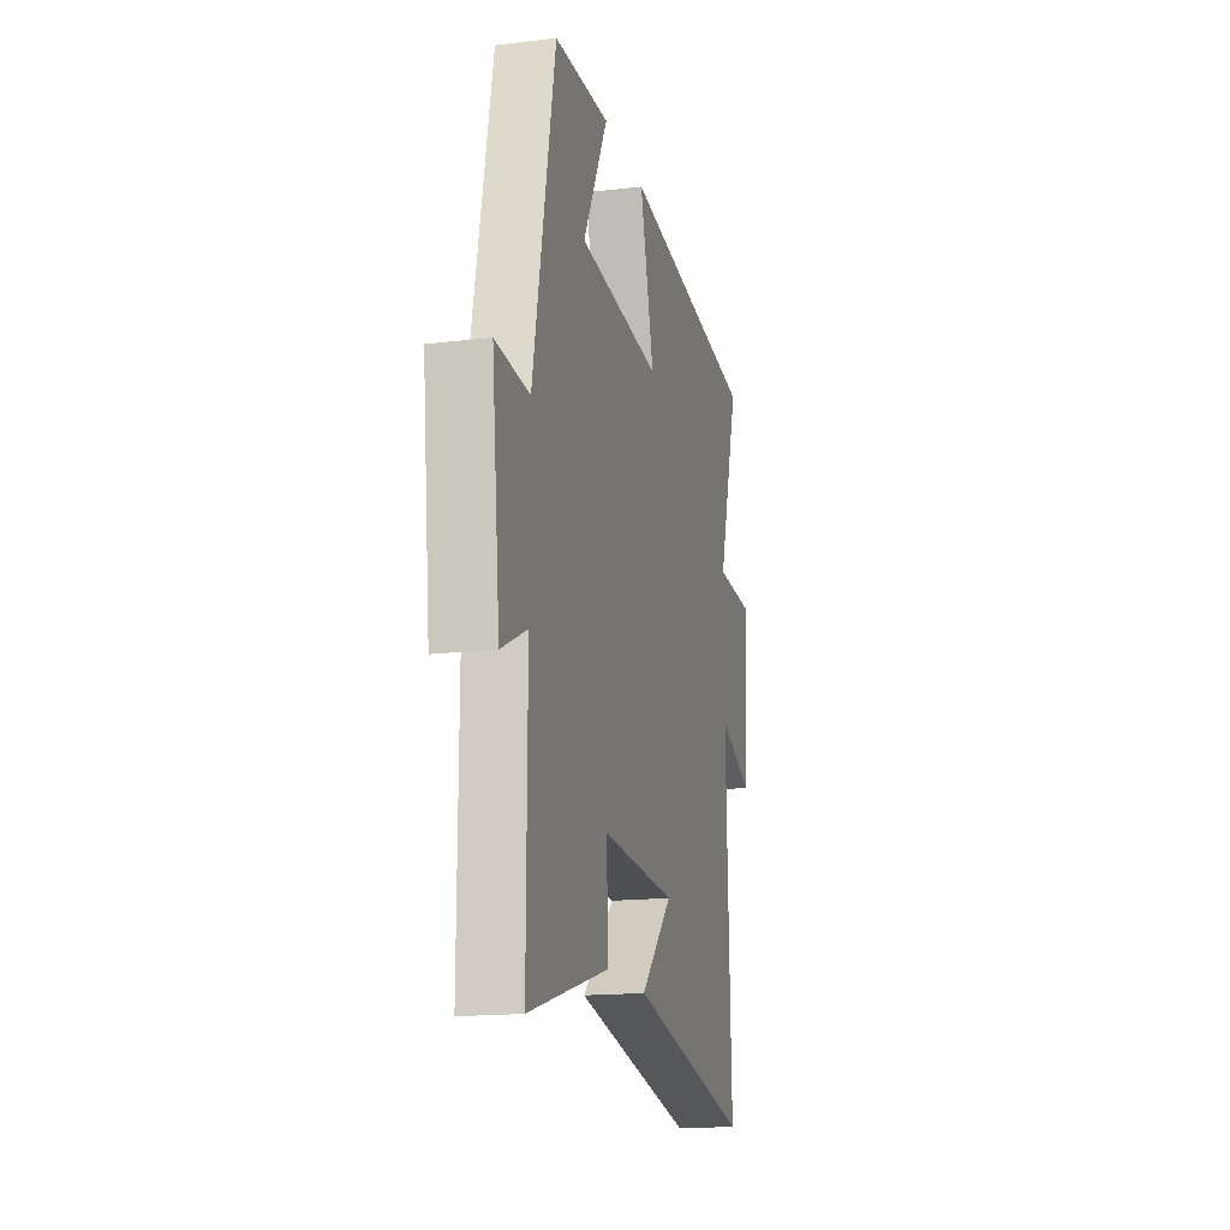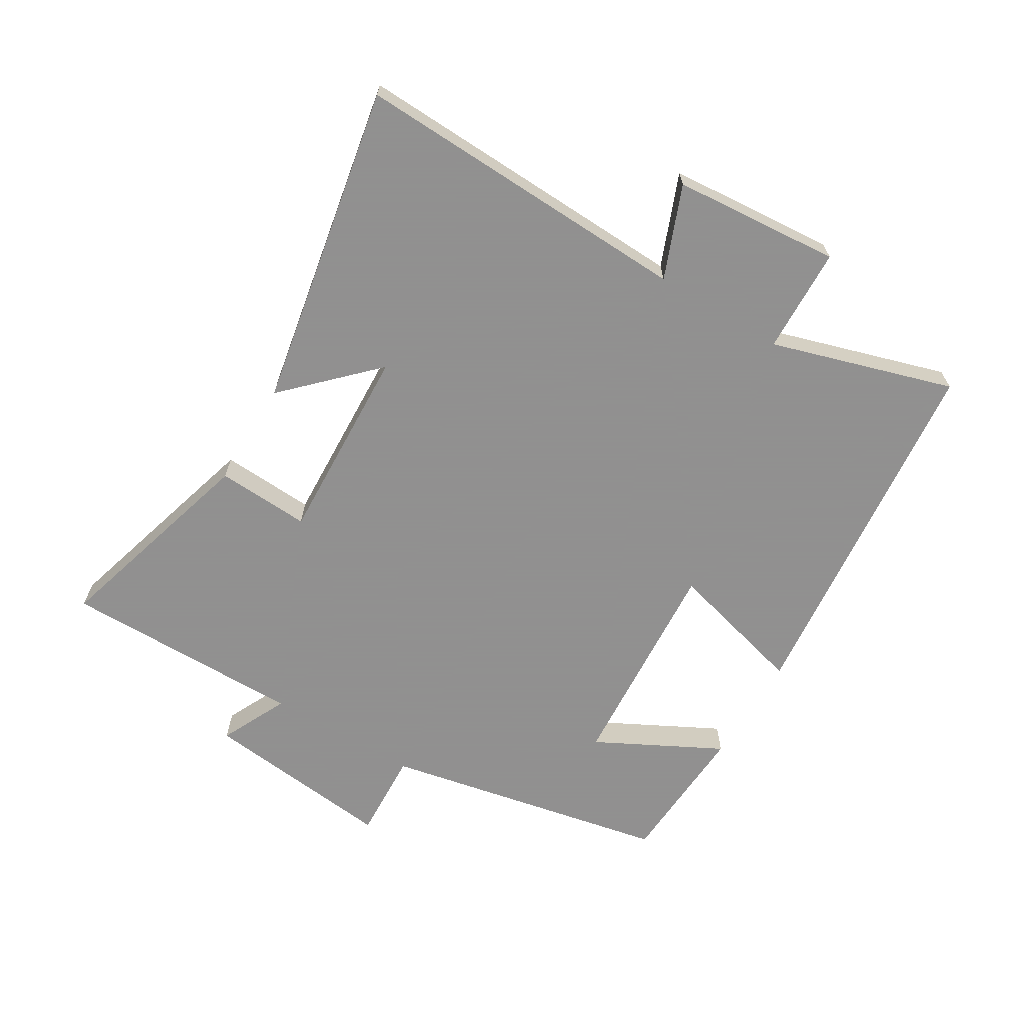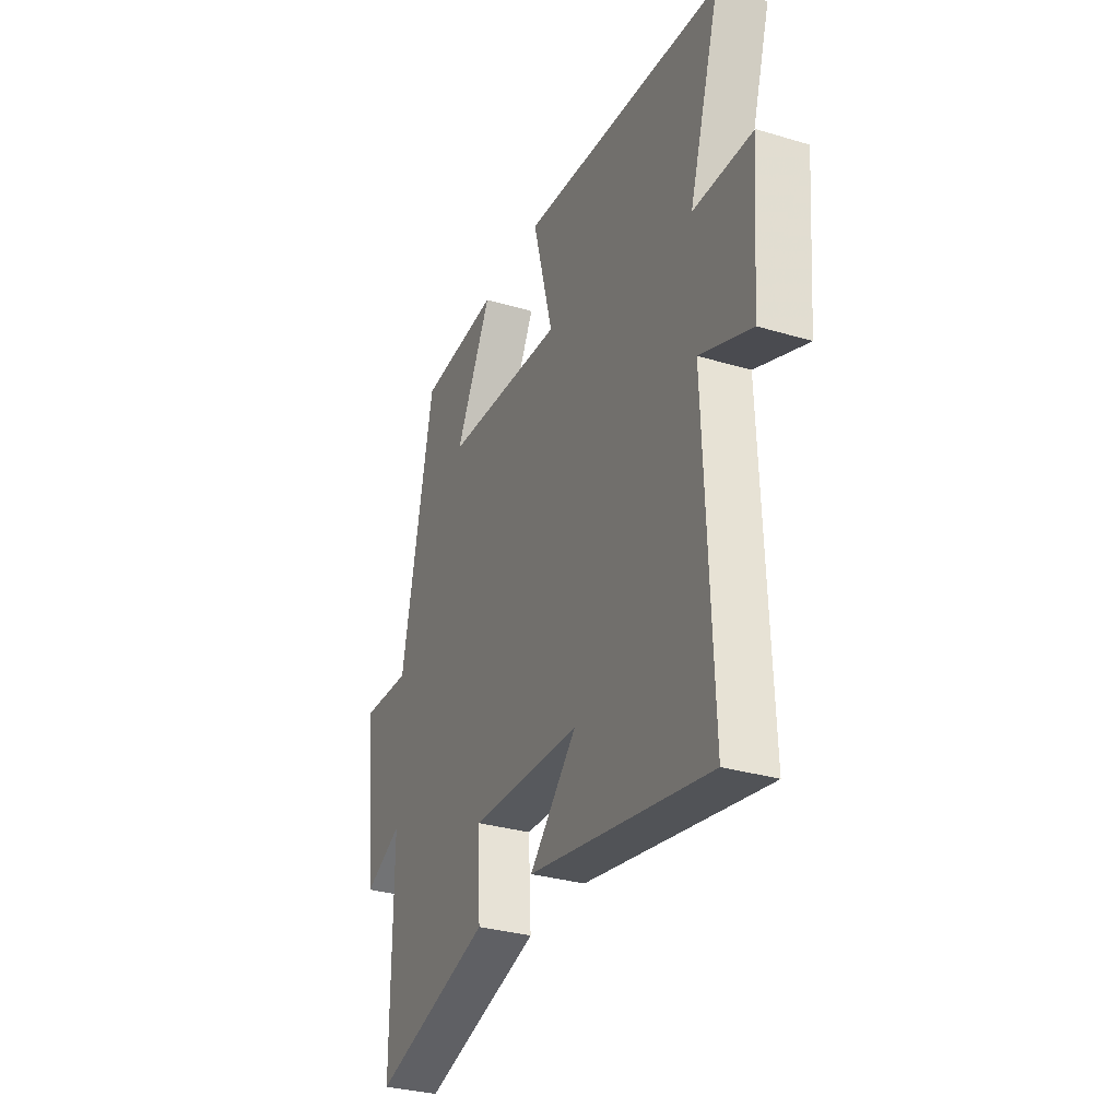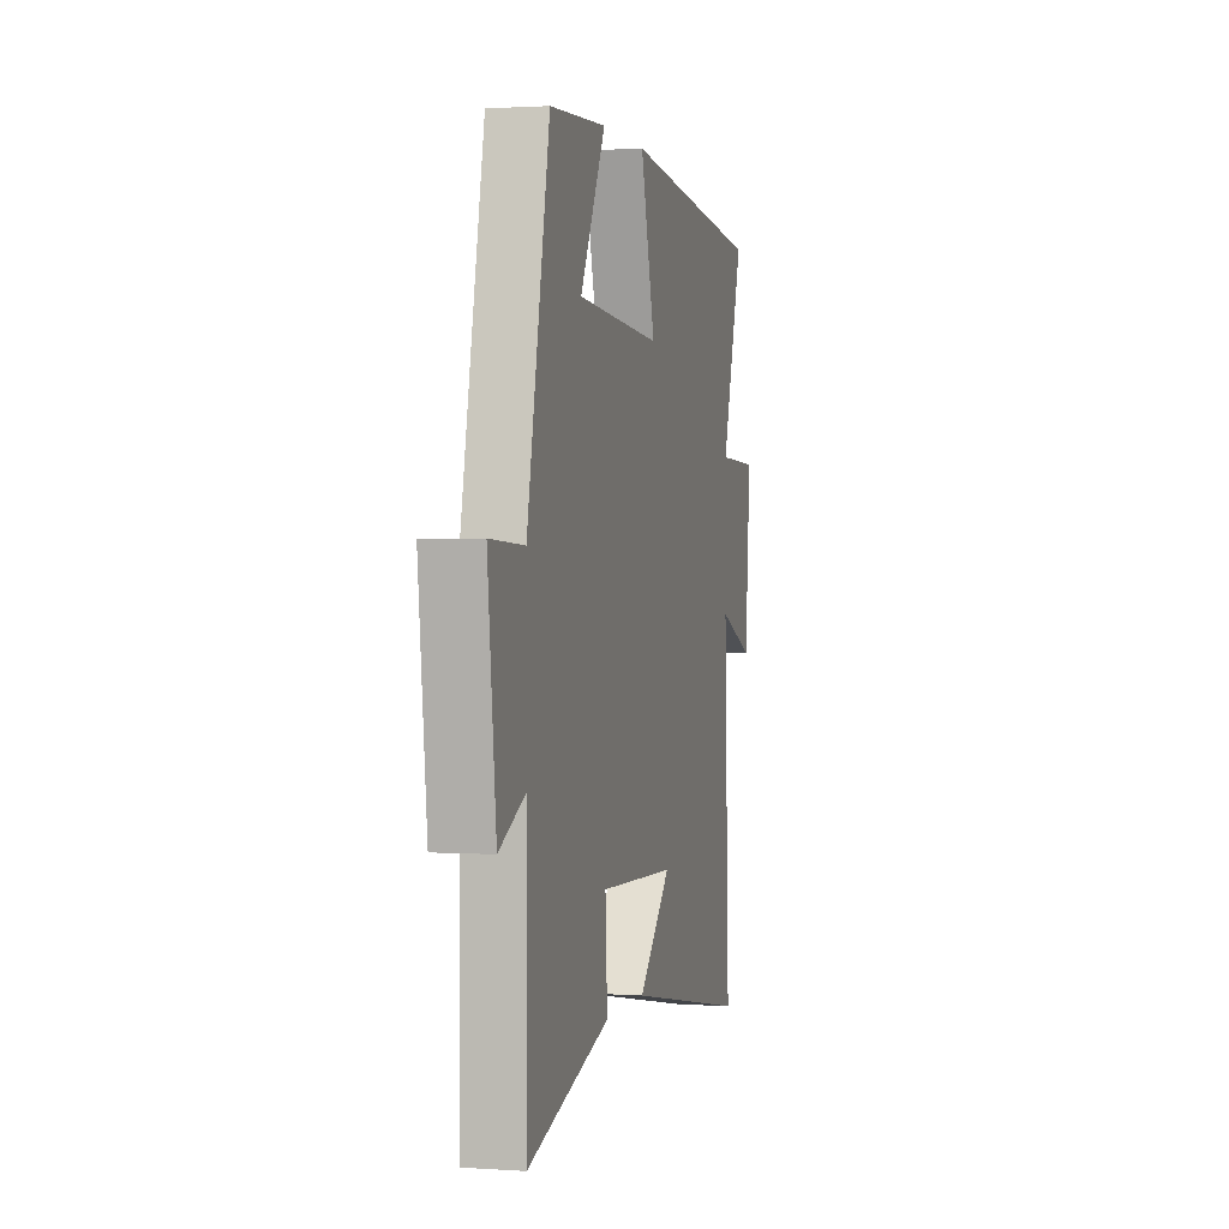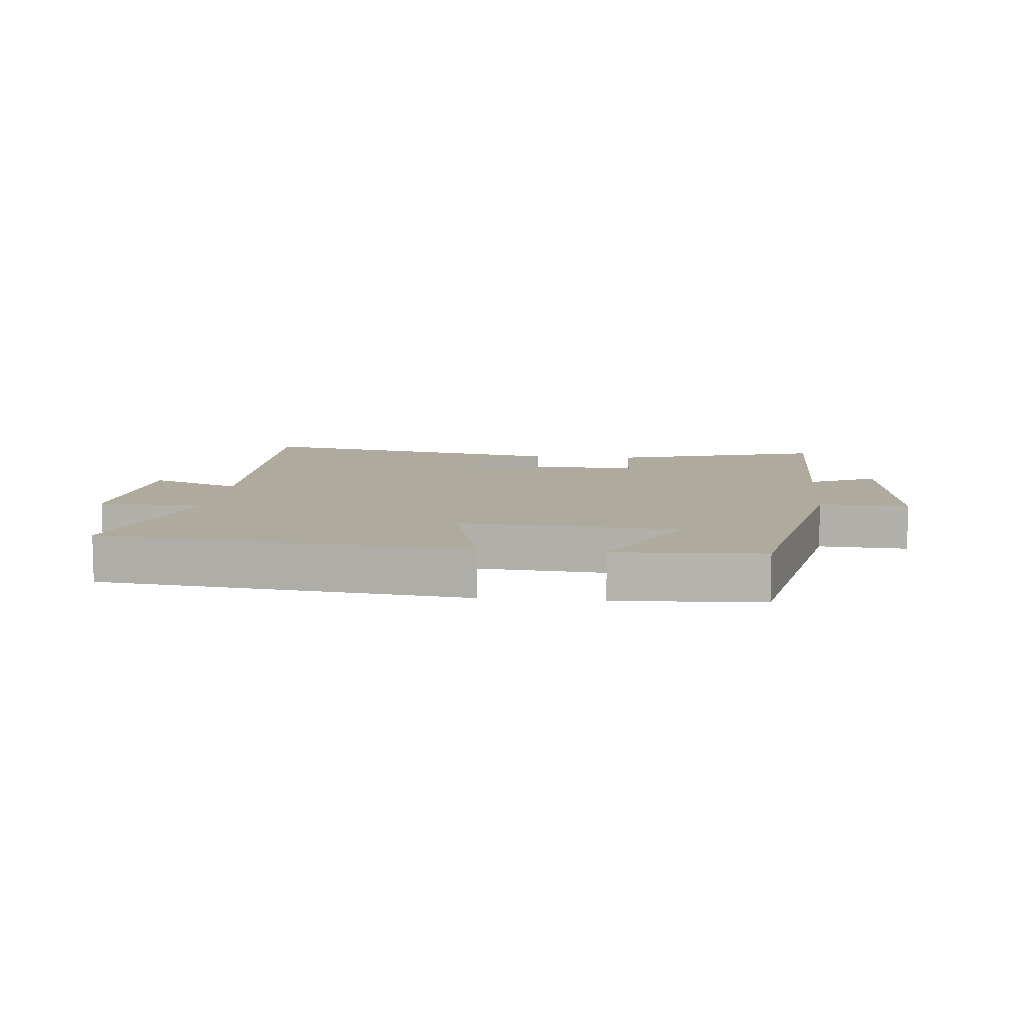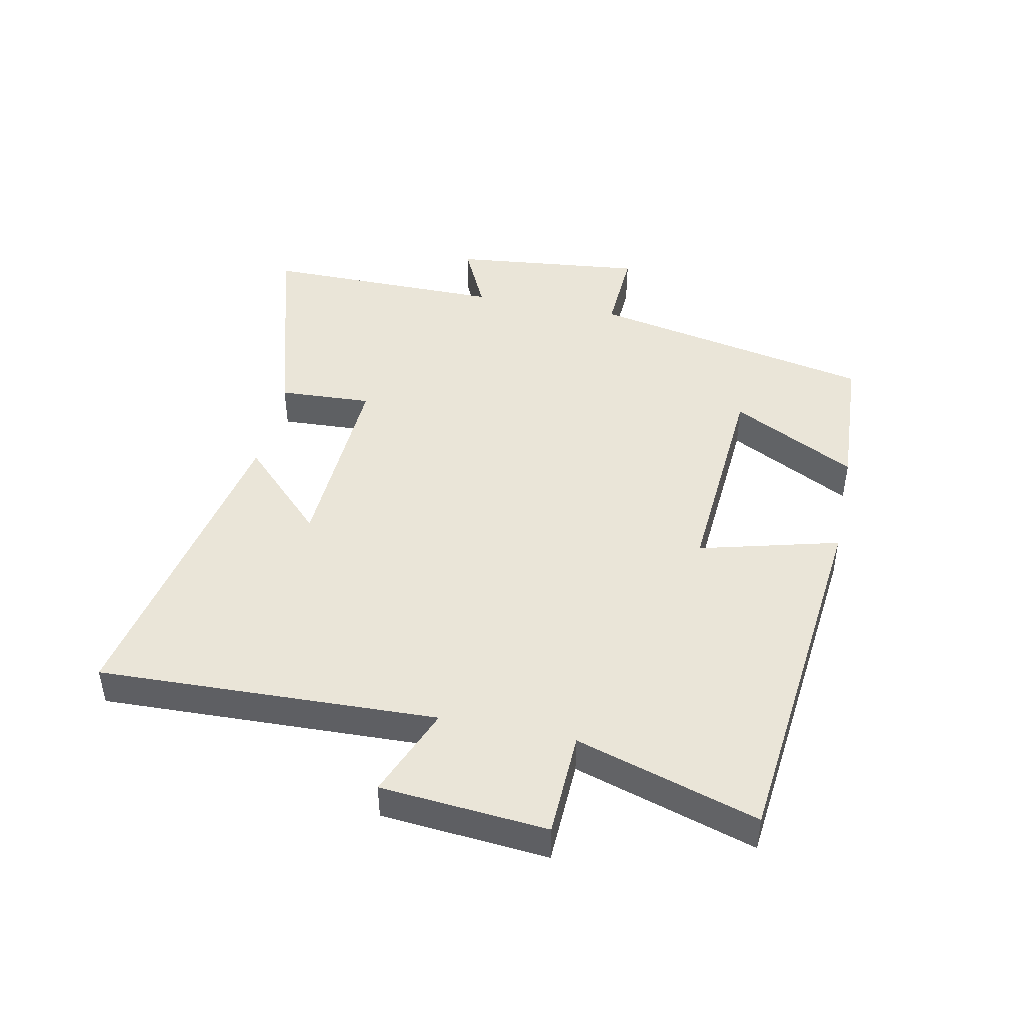
<metadata>
{"format":"obj","ext":"obj","renderer":"f3d","projection":"perspective","resolution":1024,"background":"white","views":[{"elev":-16.6,"azim":103.5,"up":"+Z"},{"elev":-65.8,"azim":-121.1,"up":"+Y"},{"elev":-31.7,"azim":-112.9,"up":"+Z"},{"elev":1.5,"azim":103.8,"up":"+Z"},{"elev":9.3,"azim":5.8,"up":"+Y"},{"elev":45.2,"azim":-78.2,"up":"+Y"}]}
</metadata>
<code>
v -0.52 0.07 -0.596
v -0.5 0.07 -0.06
v -0.645 0.07 -0.118
v -0.667 0.07 0.146
v -0.5 0.07 0.152
v -0.588 0.07 0.44
v -0.007 0.07 0.5
v -0.066 0.07 0.278
v 0.28 0.07 0.302
v 0.177 0.07 0.5
v 0.408 0.07 0.487
v 0.5 0.07 0.034
v 0.641 0.07 0.041
v 0.607 0.07 -0.265
v 0.5 0.07 -0.214
v 0.501 0.07 -0.597
v 0.164 0.07 -0.5
v 0.172 0.07 -0.352
v -0.142 0.07 -0.366
v -0.008 0.07 -0.5
v -0.52 0 -0.596
v -0.5 0 -0.06
v -0.645 0 -0.118
v -0.667 0 0.146
v -0.5 0 0.152
v -0.588 0 0.44
v -0.007 0 0.5
v -0.066 0 0.278
v 0.28 0 0.302
v 0.177 0 0.5
v 0.408 0 0.487
v 0.5 0 0.034
v 0.641 0 0.041
v 0.607 0 -0.265
v 0.5 0 -0.214
v 0.501 0 -0.597
v 0.164 0 -0.5
v 0.172 0 -0.352
v -0.142 0 -0.366
v -0.008 0 -0.5
f 19 20 1 2
f 18 19 2
f 15 16 17 18
f 15 18 2
f 12 13 14 15
f 12 15 2
f 9 10 11 12
f 8 9 12 2
f 5 6 7 8
f 5 8 2 3
f 3 4 5
f 22 21 40 39
f 22 39 38
f 38 37 36 35
f 22 38 35
f 35 34 33 32
f 22 35 32
f 32 31 30 29
f 22 32 29 28
f 28 27 26 25
f 23 22 28 25
f 25 24 23
f 1 21 22 2
f 2 22 23 3
f 3 23 24 4
f 4 24 25 5
f 5 25 26 6
f 6 26 27 7
f 7 27 28 8
f 8 28 29 9
f 9 29 30 10
f 10 30 31 11
f 11 31 32 12
f 12 32 33 13
f 13 33 34 14
f 14 34 35 15
f 15 35 36 16
f 16 36 37 17
f 17 37 38 18
f 18 38 39 19
f 19 39 40 20
f 20 40 21 1

</code>
